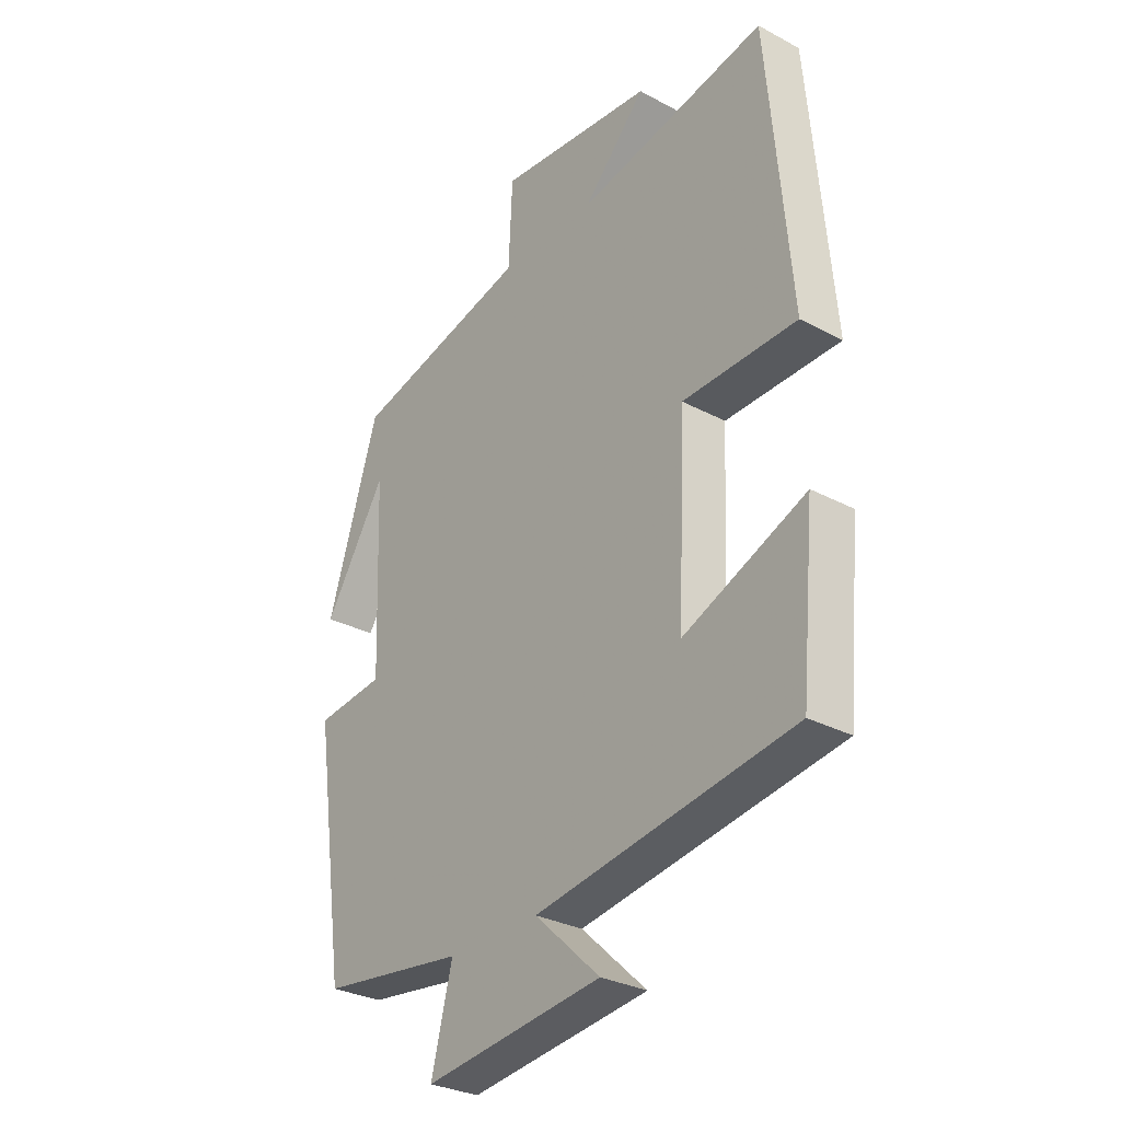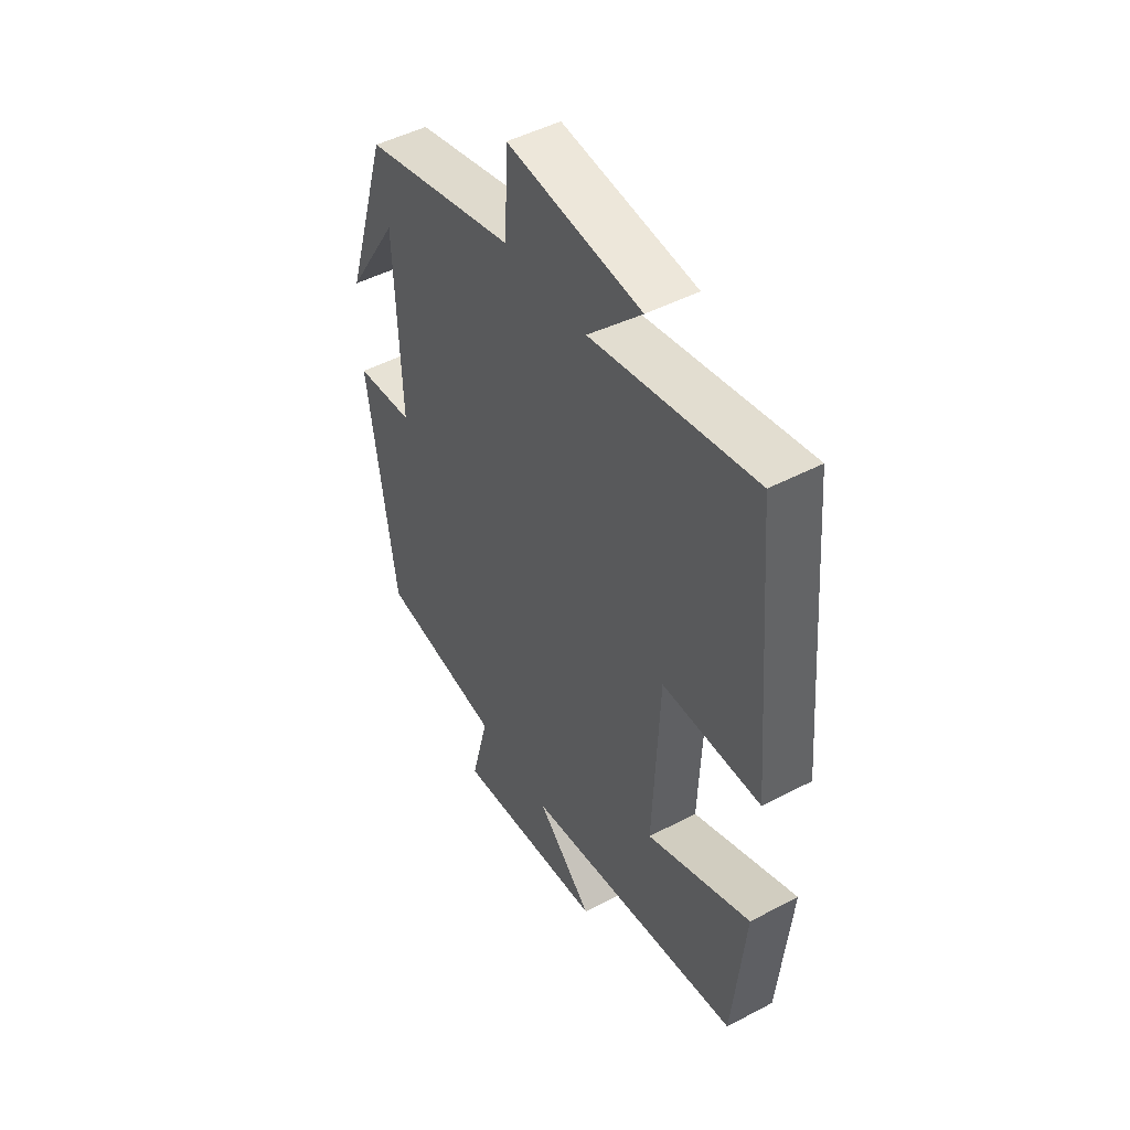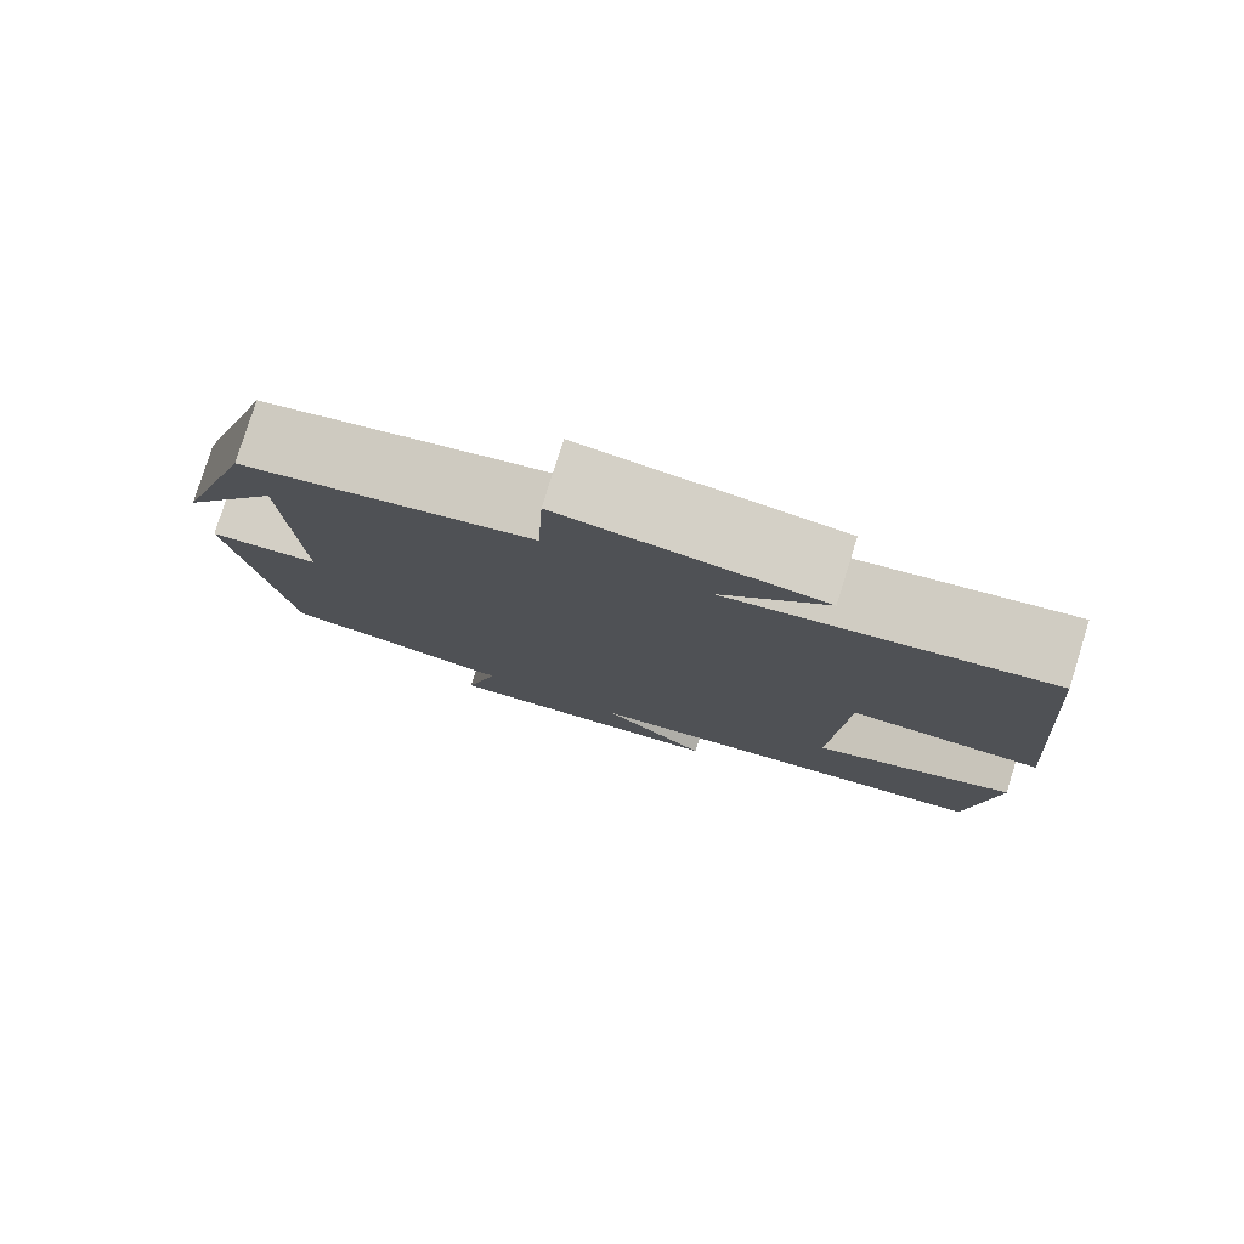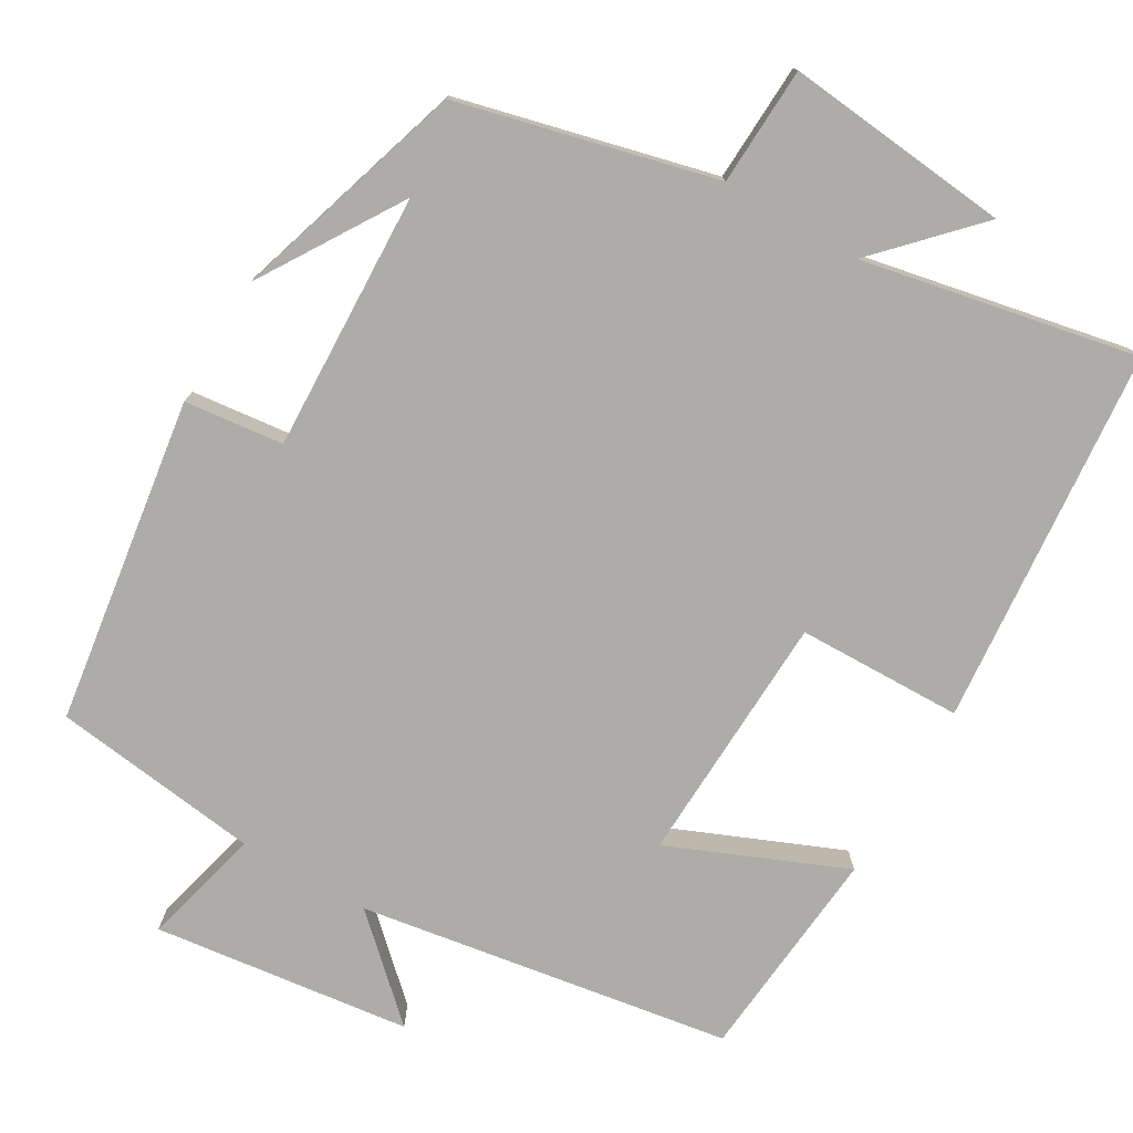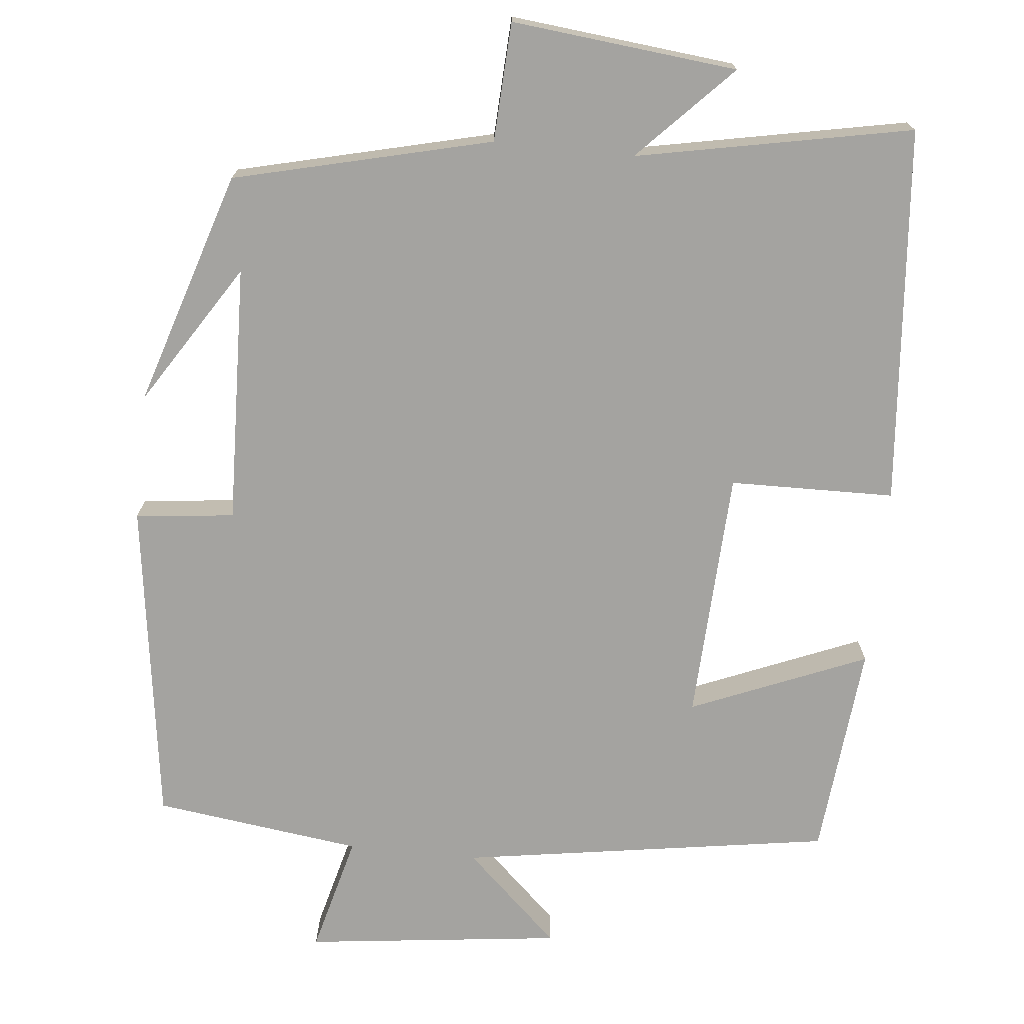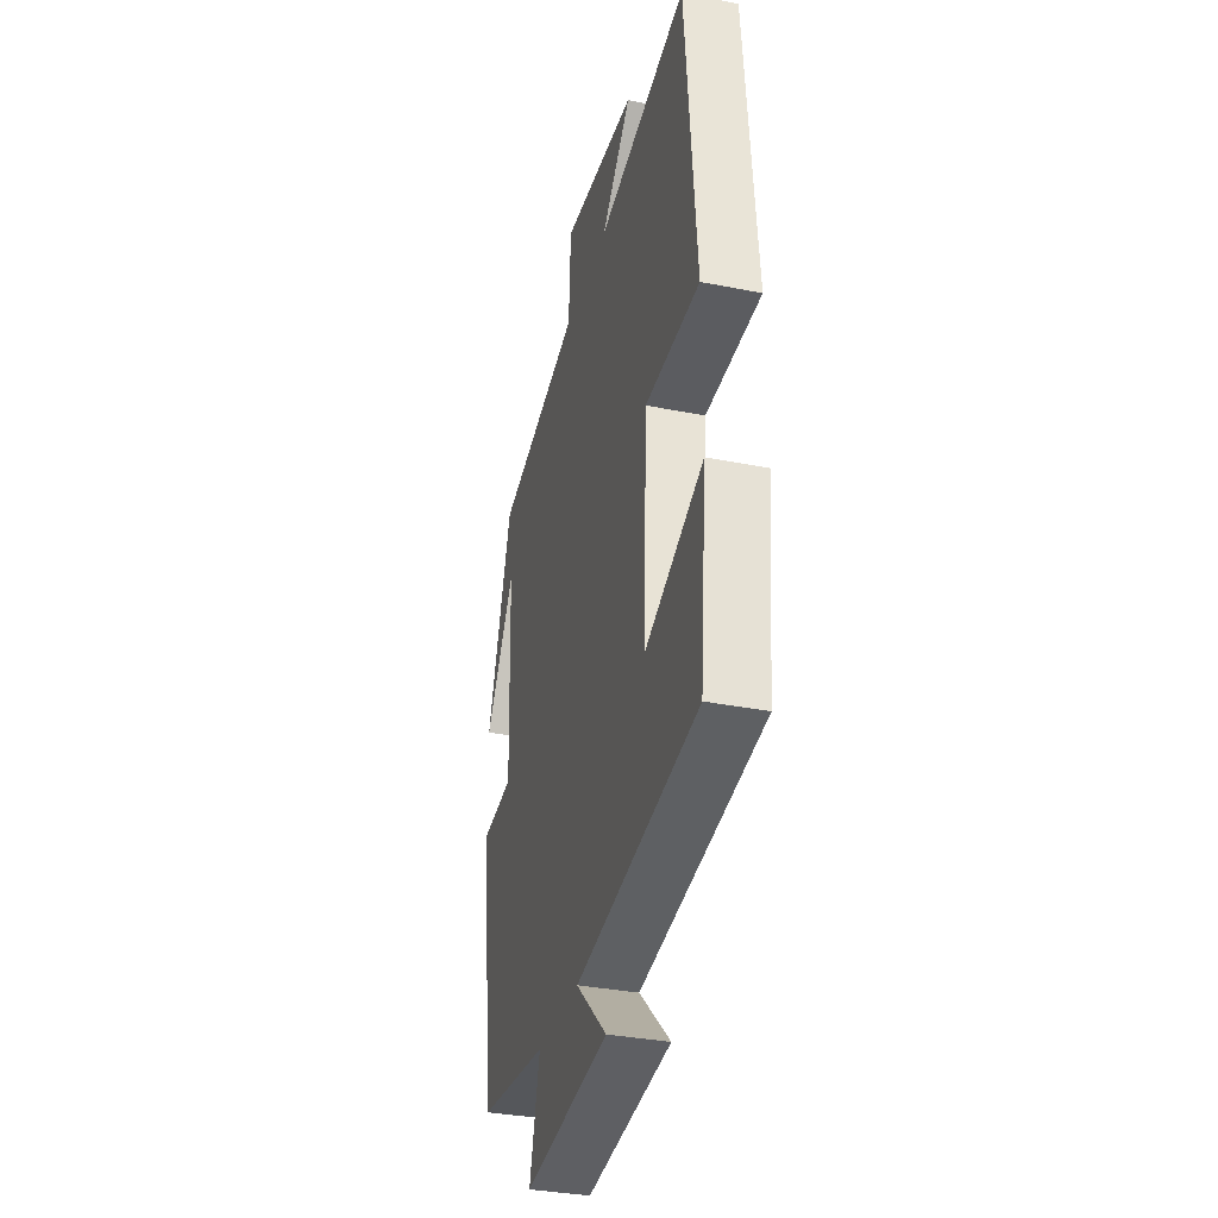
<metadata>
{"format":"obj","ext":"obj","renderer":"f3d","projection":"perspective","resolution":1024,"background":"white","views":[{"elev":-30.1,"azim":52.1,"up":"+Z"},{"elev":47.9,"azim":59.4,"up":"+Z"},{"elev":79.5,"azim":17.4,"up":"+Z"},{"elev":-76.7,"azim":-30.1,"up":"+Y"},{"elev":-72.9,"azim":-5.9,"up":"+Y"},{"elev":-34.2,"azim":74.9,"up":"+Z"}]}
</metadata>
<code>
v -0.44 0.07 -0.465
v -0.5 0.07 -0.047
v -0.373 0.07 -0.033
v -0.385 0.07 0.299
v -0.5 0.07 0.117
v -0.405 0.07 0.419
v -0.075 0.07 0.5
v -0.068 0.07 0.652
v 0.222 0.07 0.622
v 0.105 0.07 0.5
v 0.458 0.07 0.57
v 0.5 0.07 0.085
v 0.288 0.07 0.081
v 0.274 0.07 -0.243
v 0.5 0.07 -0.149
v 0.474 0.07 -0.425
v -0.003 0.07 -0.5
v 0.118 0.07 -0.613
v -0.212 0.07 -0.653
v -0.173 0.07 -0.5
v -0.44 0 -0.465
v -0.5 0 -0.047
v -0.373 0 -0.033
v -0.385 0 0.299
v -0.5 0 0.117
v -0.405 0 0.419
v -0.075 0 0.5
v -0.068 0 0.652
v 0.222 0 0.622
v 0.105 0 0.5
v 0.458 0 0.57
v 0.5 0 0.085
v 0.288 0 0.081
v 0.274 0 -0.243
v 0.5 0 -0.149
v 0.474 0 -0.425
v -0.003 0 -0.5
v 0.118 0 -0.613
v -0.212 0 -0.653
v -0.173 0 -0.5
f 17 18 19 20
f 14 15 16 17
f 13 14 17 20
f 10 11 12 13
f 10 13 20 1
f 7 8 9 10
f 4 5 6
f 4 6 7 10
f 1 2 3
f 10 1 3
f 3 4 10
f 40 39 38 37
f 37 36 35 34
f 40 37 34 33
f 33 32 31 30
f 21 40 33 30
f 30 29 28 27
f 26 25 24
f 30 27 26 24
f 23 22 21
f 23 21 30
f 30 24 23
f 1 21 22 2
f 2 22 23 3
f 3 23 24 4
f 4 24 25 5
f 5 25 26 6
f 6 26 27 7
f 7 27 28 8
f 8 28 29 9
f 9 29 30 10
f 10 30 31 11
f 11 31 32 12
f 12 32 33 13
f 13 33 34 14
f 14 34 35 15
f 15 35 36 16
f 16 36 37 17
f 17 37 38 18
f 18 38 39 19
f 19 39 40 20
f 20 40 21 1

</code>
